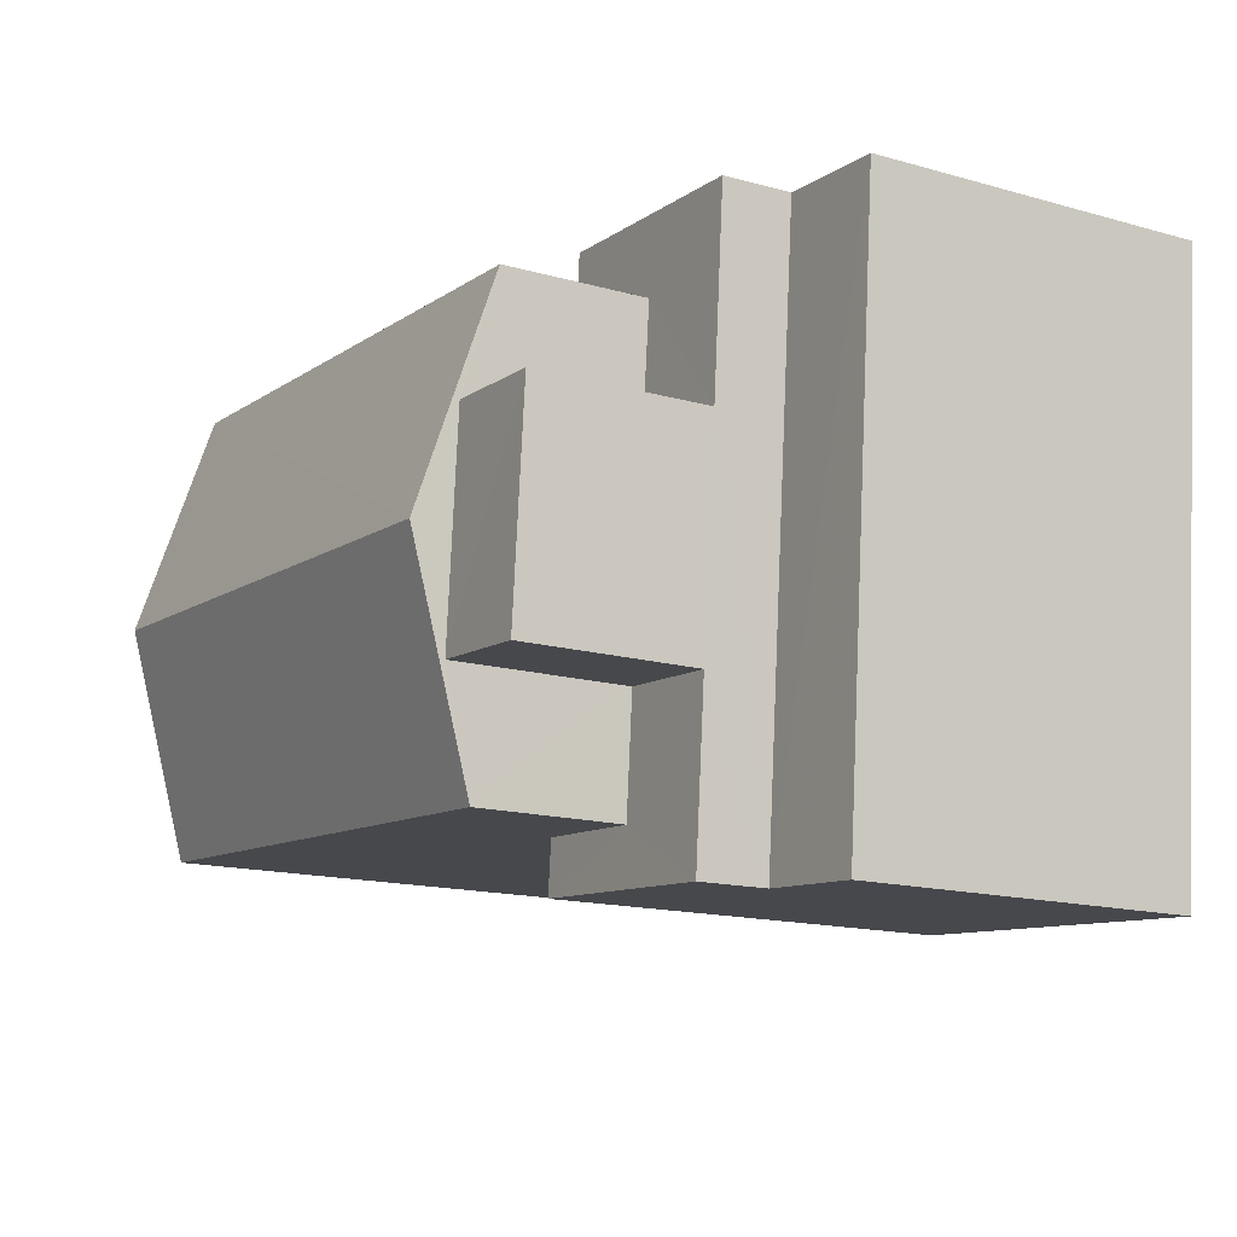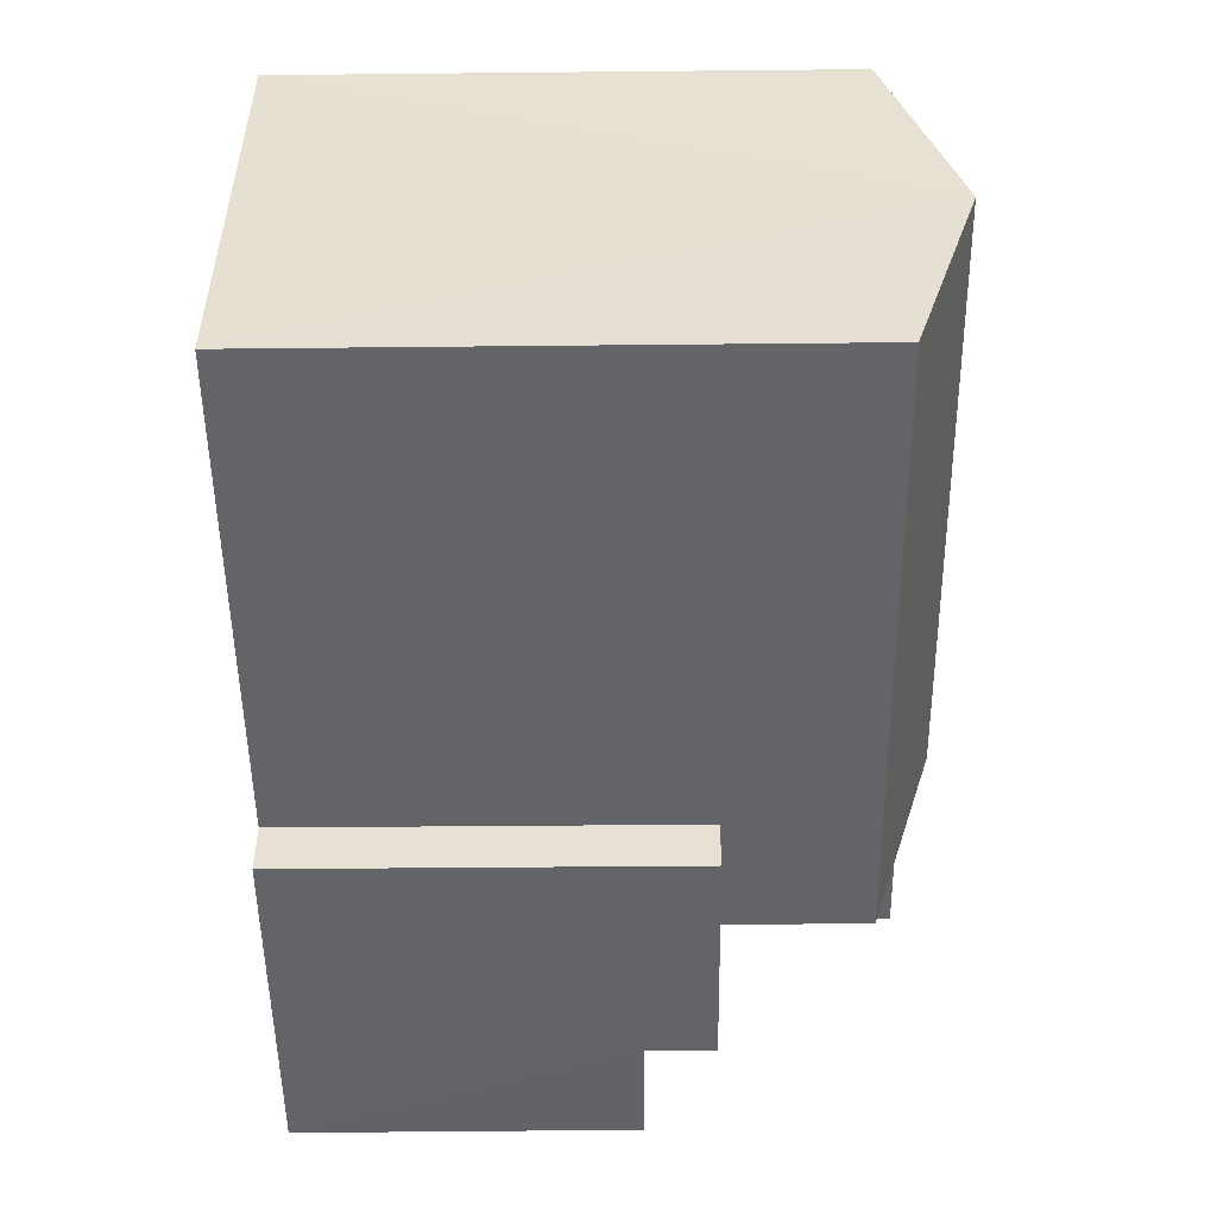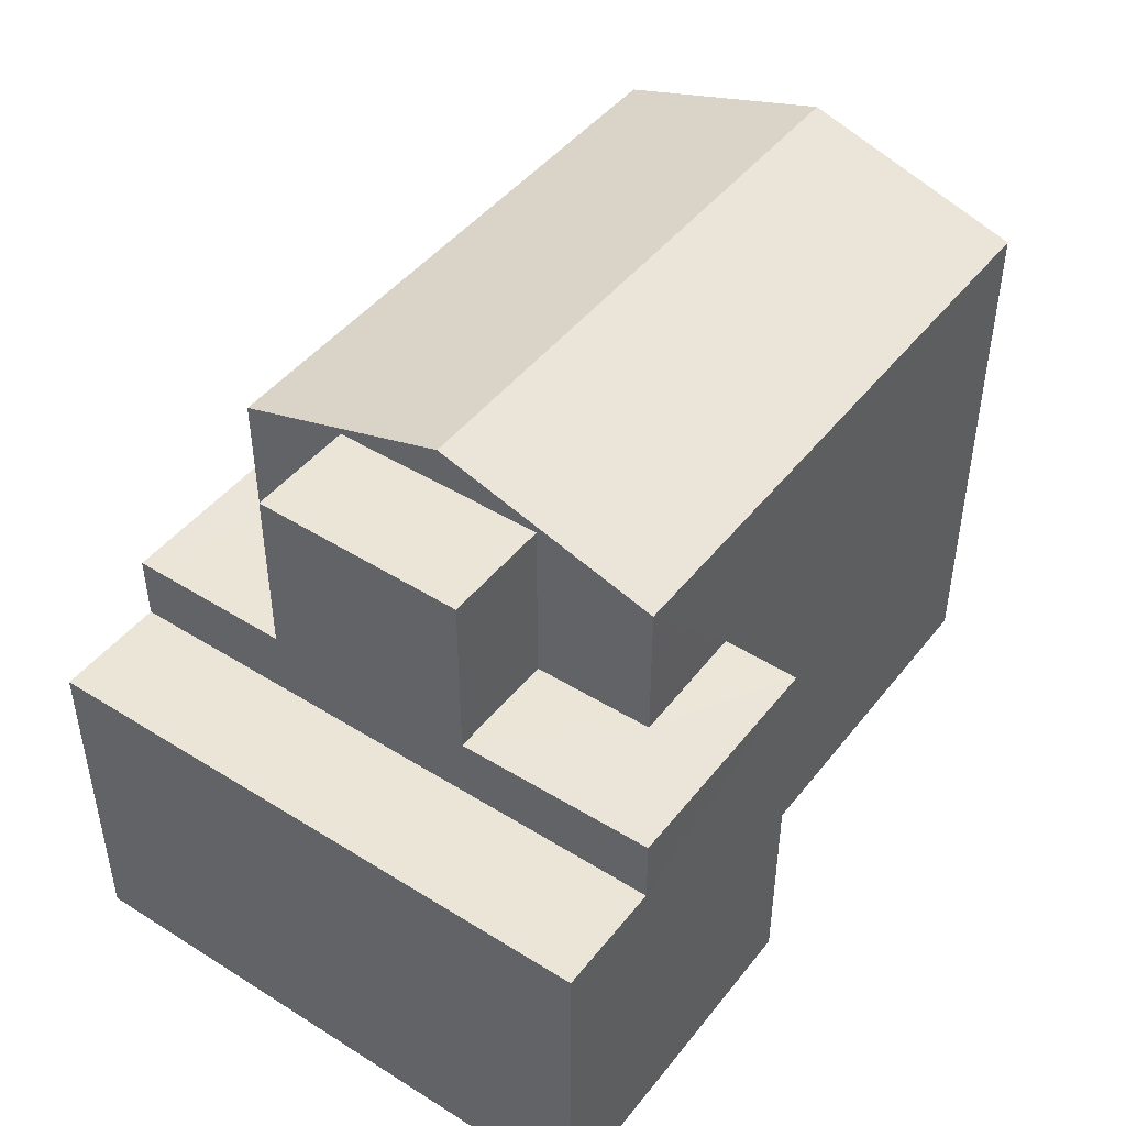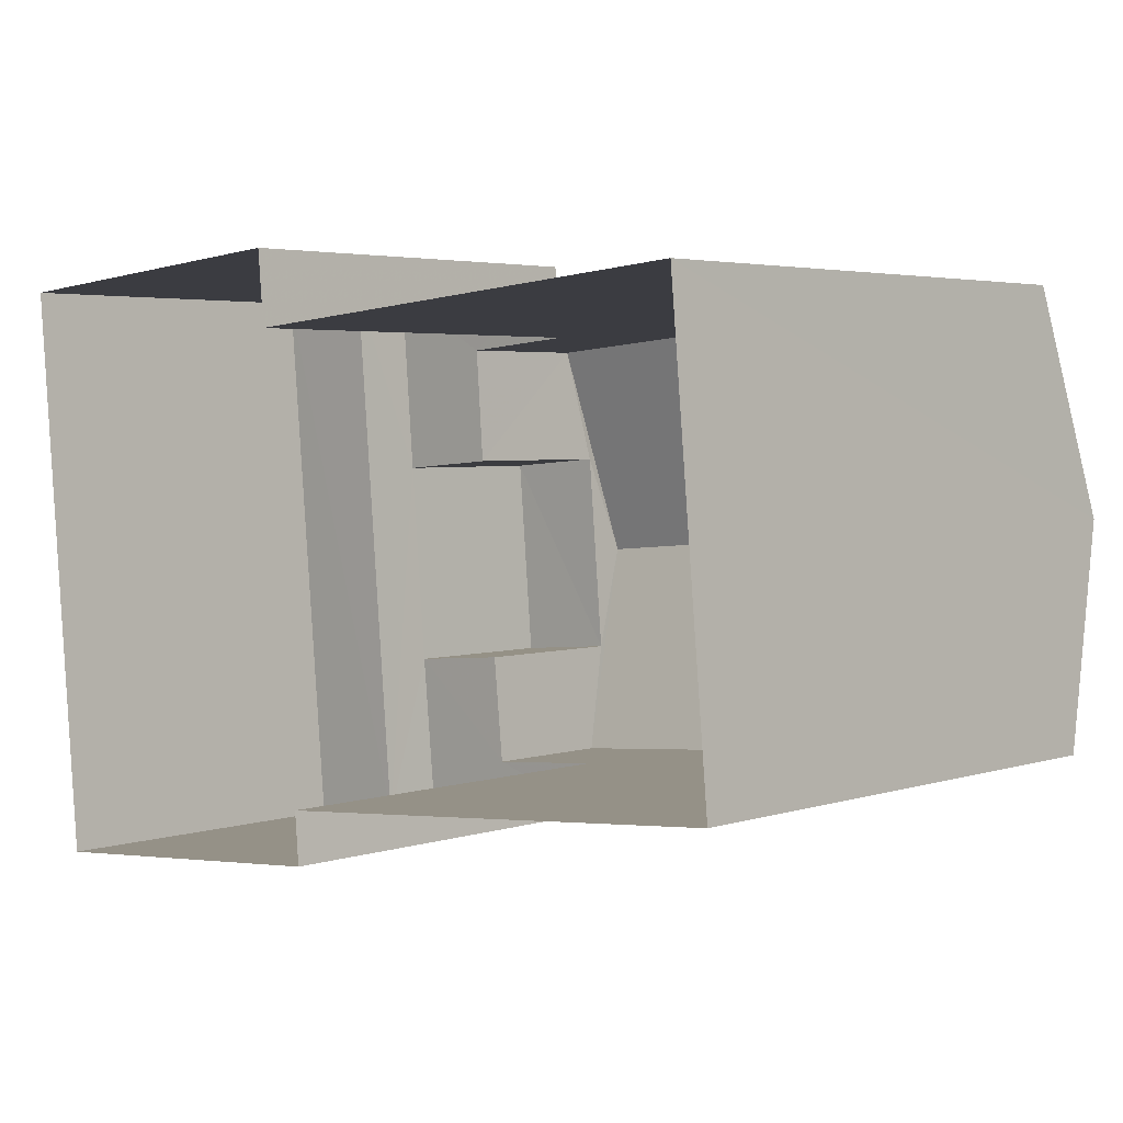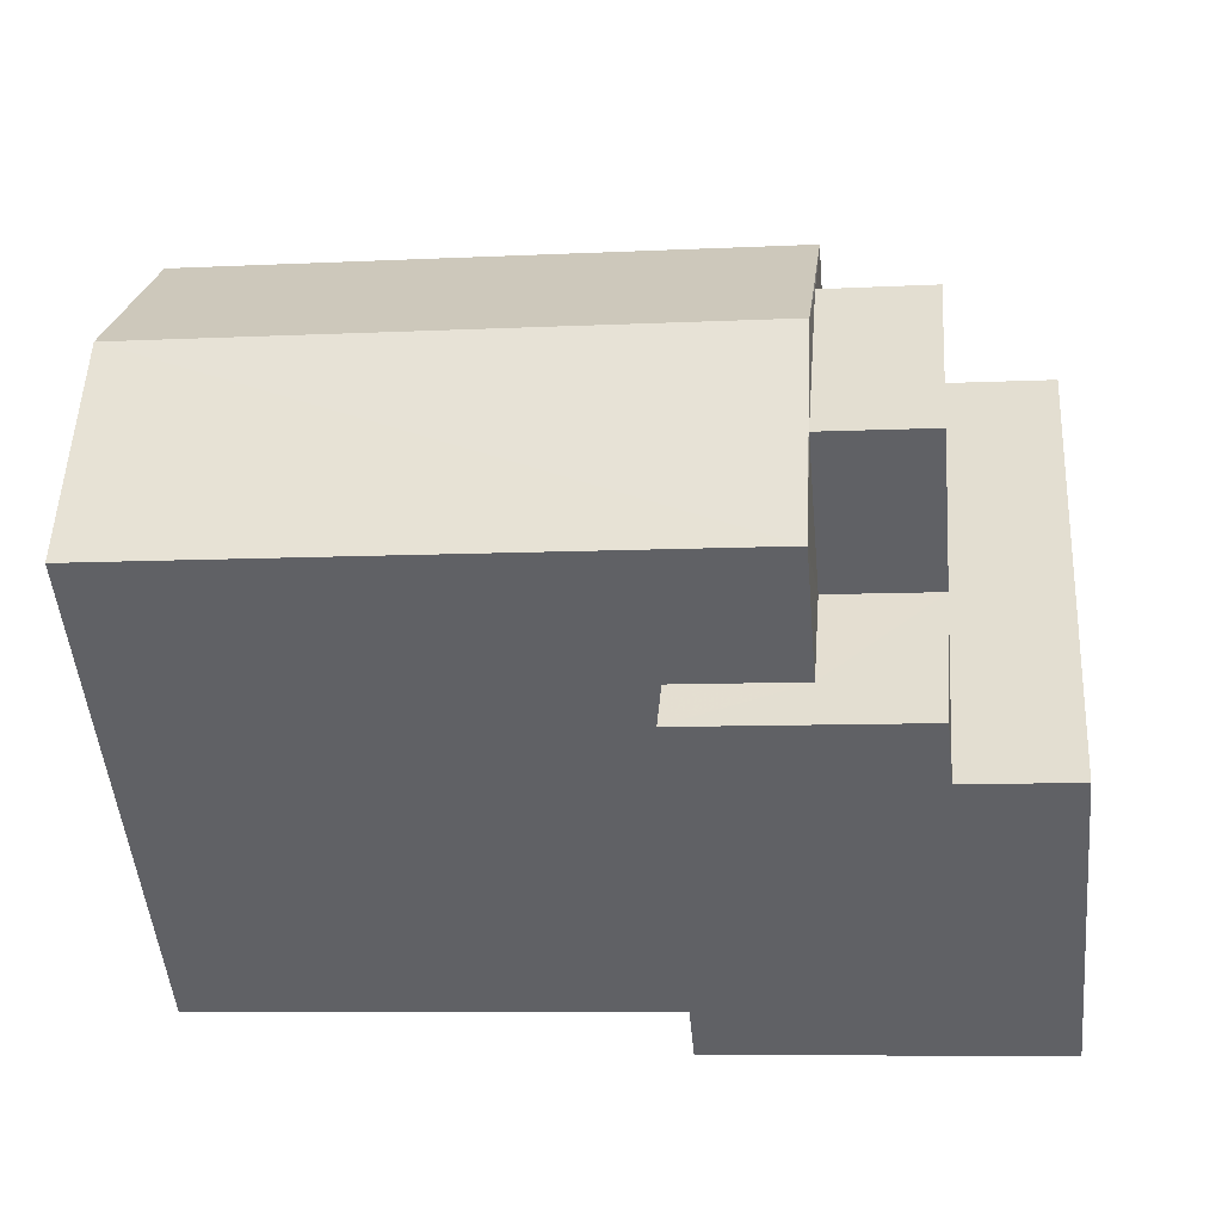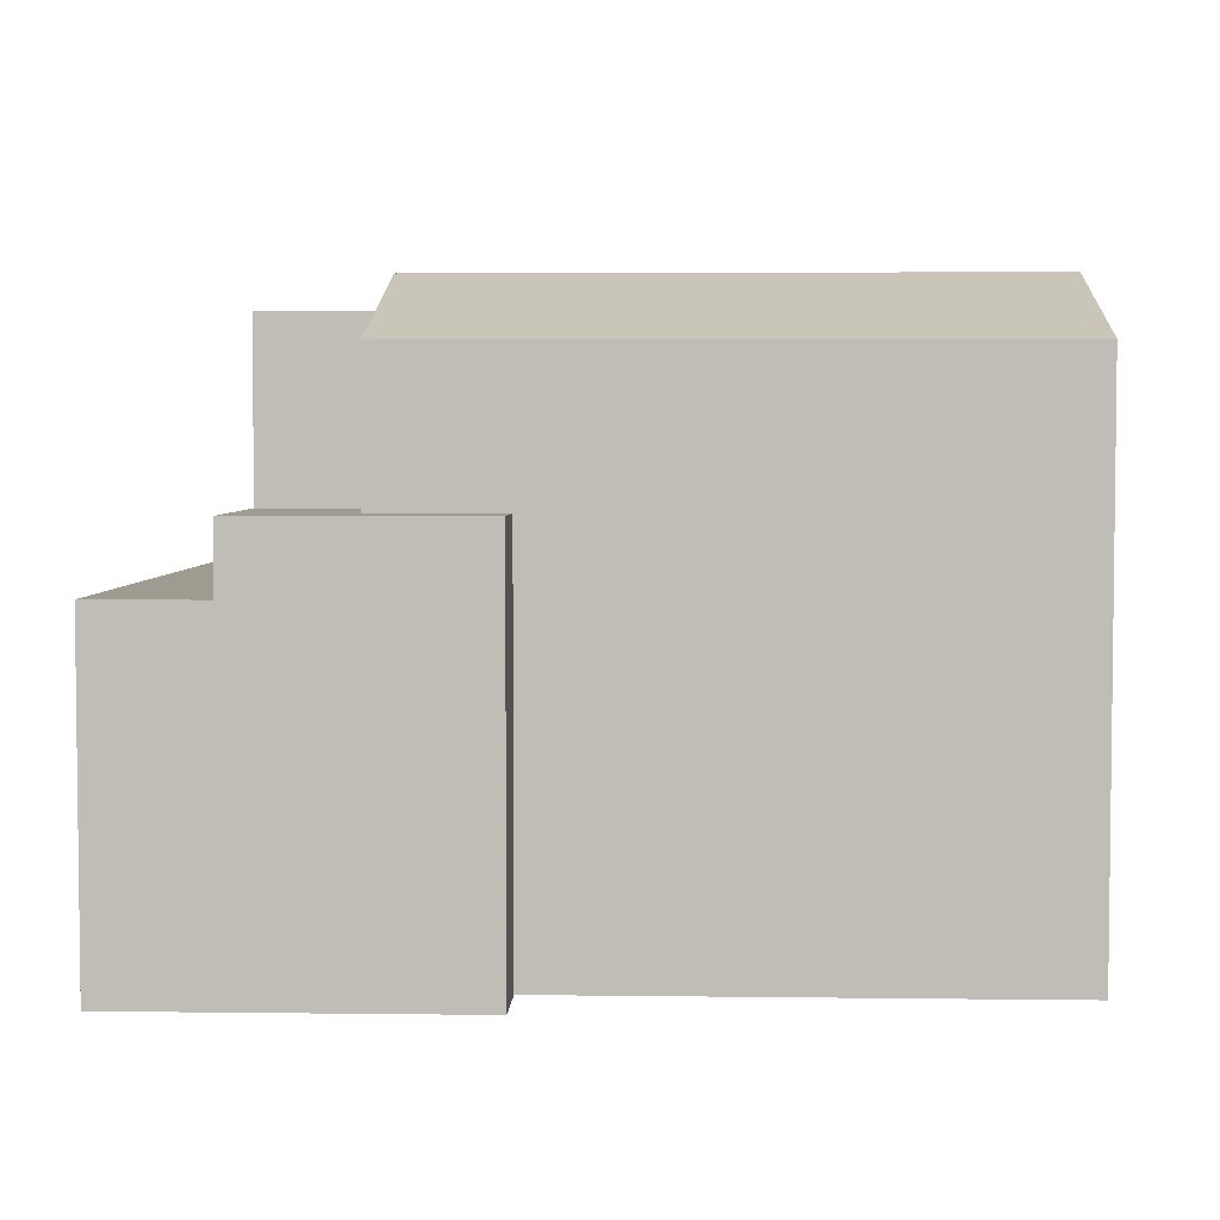
<metadata>
{"format":"obj","ext":"obj","renderer":"f3d","projection":"perspective","resolution":1024,"background":"white","views":[{"elev":-15.6,"azim":59.5,"up":"+Y"},{"elev":-46.3,"azim":-89.3,"up":"+Y"},{"elev":45.6,"azim":120.8,"up":"+Z"},{"elev":3.6,"azim":-137.1,"up":"+Y"},{"elev":-50.6,"azim":5.5,"up":"+Y"},{"elev":4.1,"azim":177.4,"up":"+Z"}]}
</metadata>
<code>
v -3.733e+05 -1.039e+05 28.1
v -3.733e+05 -1.039e+05 28.1
v -3.733e+05 -1.039e+05 28.1
v -3.733e+05 -1.039e+05 28.1
v -3.733e+05 -1.039e+05 28.1
v -3.733e+05 -1.039e+05 28.1
v -3.733e+05 -1.039e+05 28.1
v -3.733e+05 -1.039e+05 28.1
v -3.733e+05 -1.039e+05 35.47
v -3.733e+05 -1.039e+05 35.47
v -3.733e+05 -1.039e+05 35.47
v -3.733e+05 -1.039e+05 35.47
v -3.733e+05 -1.039e+05 35.47
v -3.733e+05 -1.039e+05 35.47
v -3.733e+05 -1.039e+05 39.3
v -3.733e+05 -1.039e+05 38.07
v -3.733e+05 -1.039e+05 38.07
v -3.733e+05 -1.039e+05 39.3
v -3.733e+05 -1.039e+05 38.6
v -3.733e+05 -1.039e+05 38.6
v -3.733e+05 -1.039e+05 38.6
v -3.733e+05 -1.039e+05 38.6
v -3.733e+05 -1.039e+05 34.24
v -3.733e+05 -1.039e+05 34.24
v -3.733e+05 -1.039e+05 34.24
v -3.733e+05 -1.039e+05 34.24
v -3.733e+05 -1.039e+05 38.07
v -3.733e+05 -1.039e+05 38.07
v -3.733e+05 -1.039e+05 35.47
v -3.733e+05 -1.039e+05 35.47
v -3.733e+05 -1.039e+05 35.47
v -3.733e+05 -1.039e+05 35.47
v -3.733e+05 -1.039e+05 35.47
v -3.733e+05 -1.039e+05 35.47
f 1 2 3
f 4 3 5
f 6 7 8
f 2 6 3
f 5 6 8
f 3 6 5
f 9 10 11
f 11 10 12
f 9 13 10
f 12 10 14
f 15 16 17
f 18 15 17
f 19 20 21
f 22 19 21
f 23 24 25
f 26 23 25
f 18 27 28
f 15 18 28
f 29 30 31
f 32 31 33
f 33 31 34
f 31 30 34
f 24 12 25
f 25 33 34
f 24 11 12
f 33 12 20
f 20 12 21
f 25 12 33
f 6 2 13
f 10 13 27
f 27 13 28
f 13 2 28
f 32 20 19
f 32 33 20
f 3 4 30
f 29 3 30
f 14 22 21
f 12 14 21
f 29 16 1
f 1 3 29
f 17 16 29
f 31 17 29
f 26 5 8
f 23 26 8
f 28 2 15
f 2 1 15
f 1 16 15
f 23 8 24
f 11 24 9
f 9 24 7
f 24 8 7
f 6 9 7
f 6 13 9
f 5 25 4
f 4 25 30
f 5 26 25
f 30 25 34
f 10 27 14
f 27 18 22
f 19 18 17
f 32 19 17
f 32 17 31
f 19 22 18
f 27 22 14

</code>
